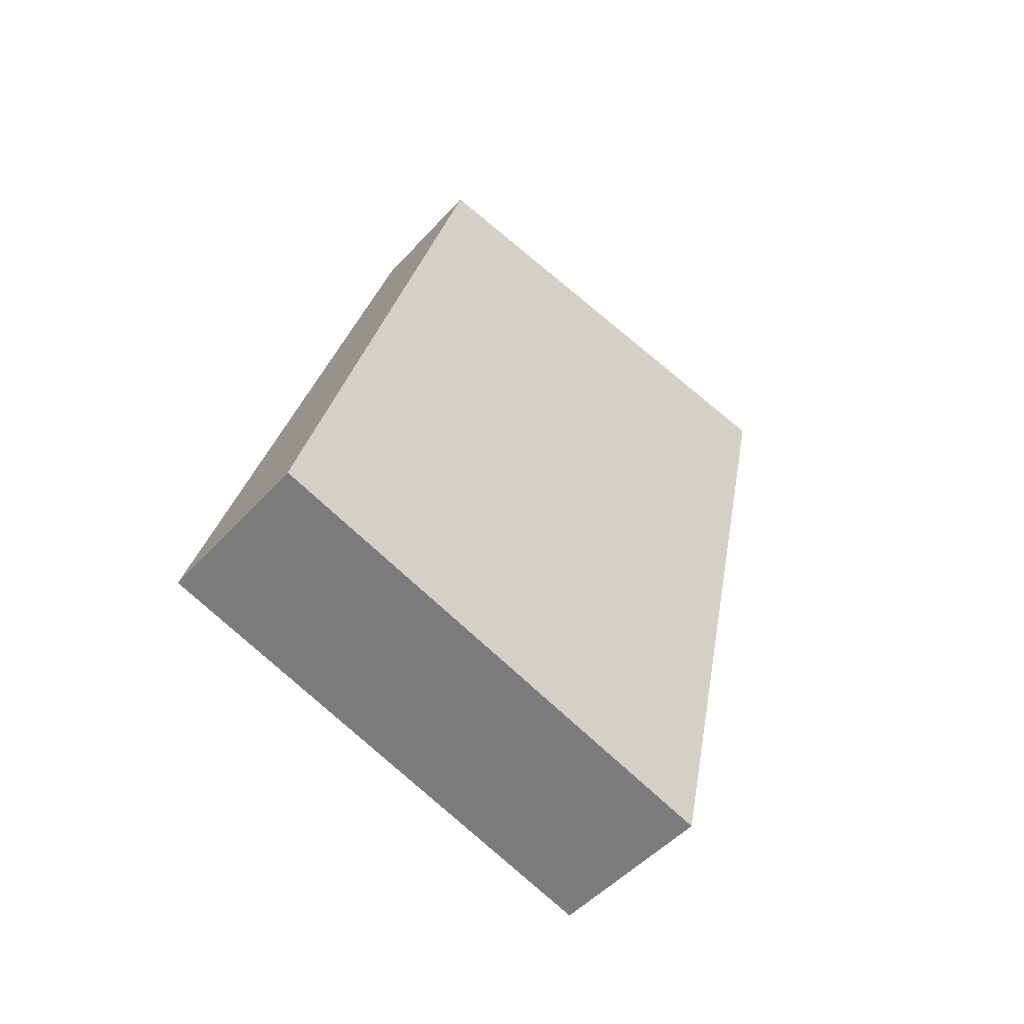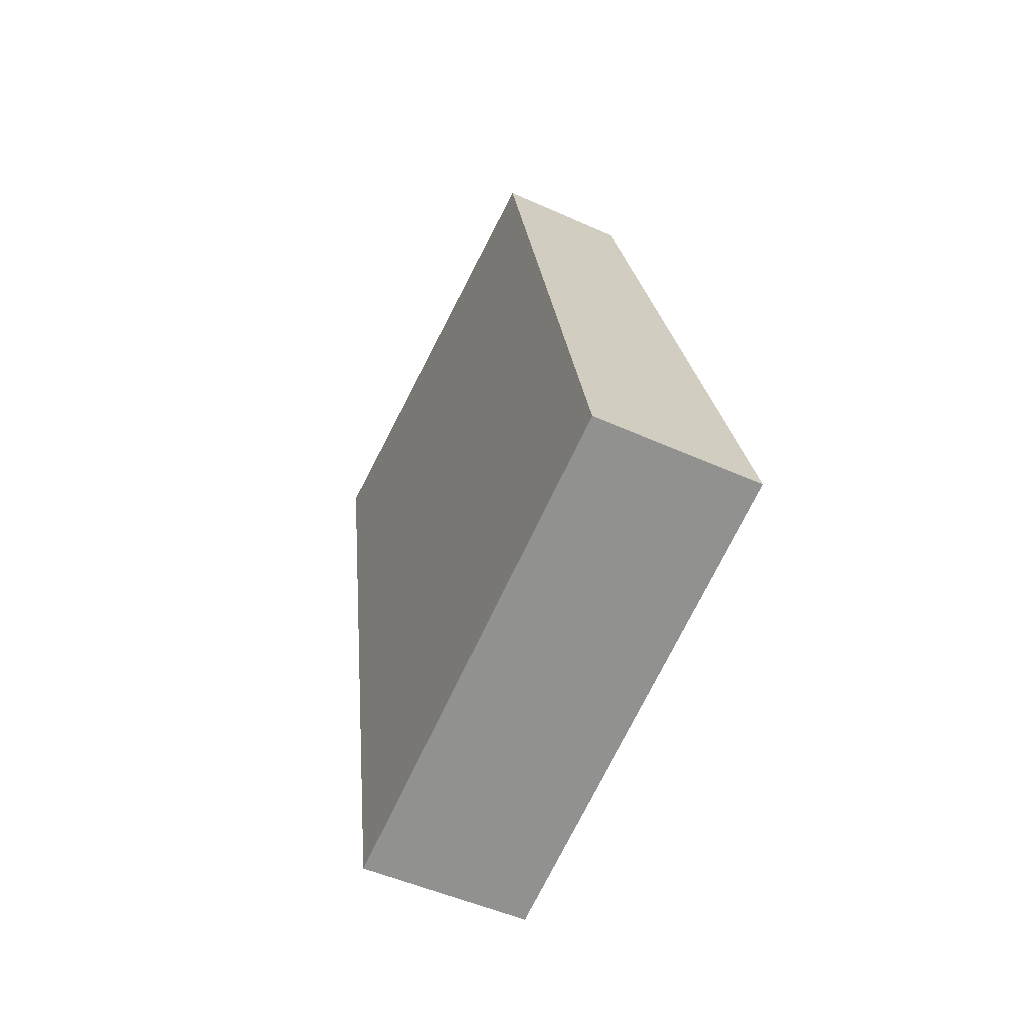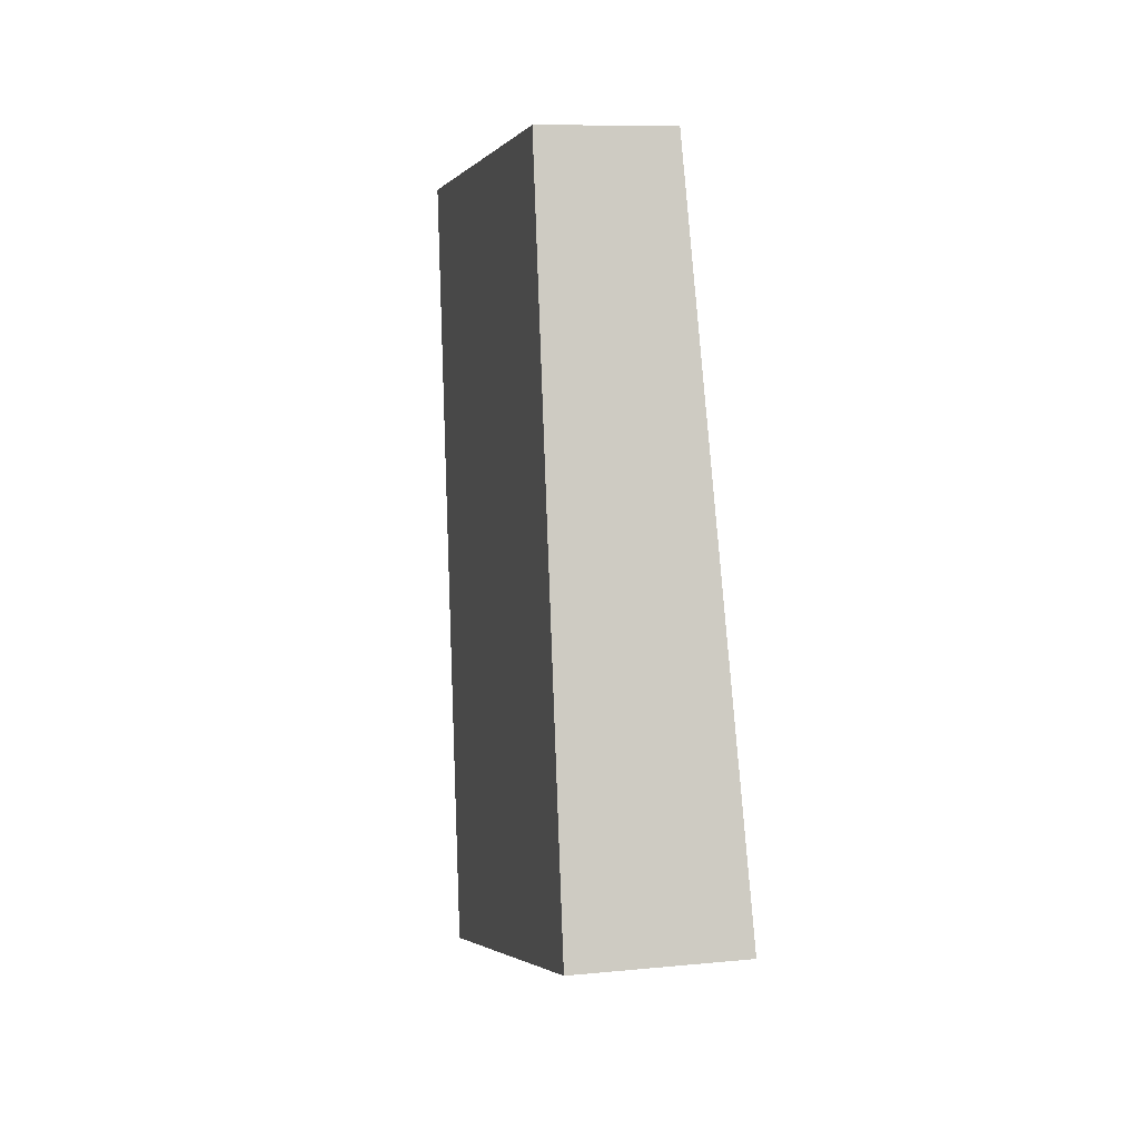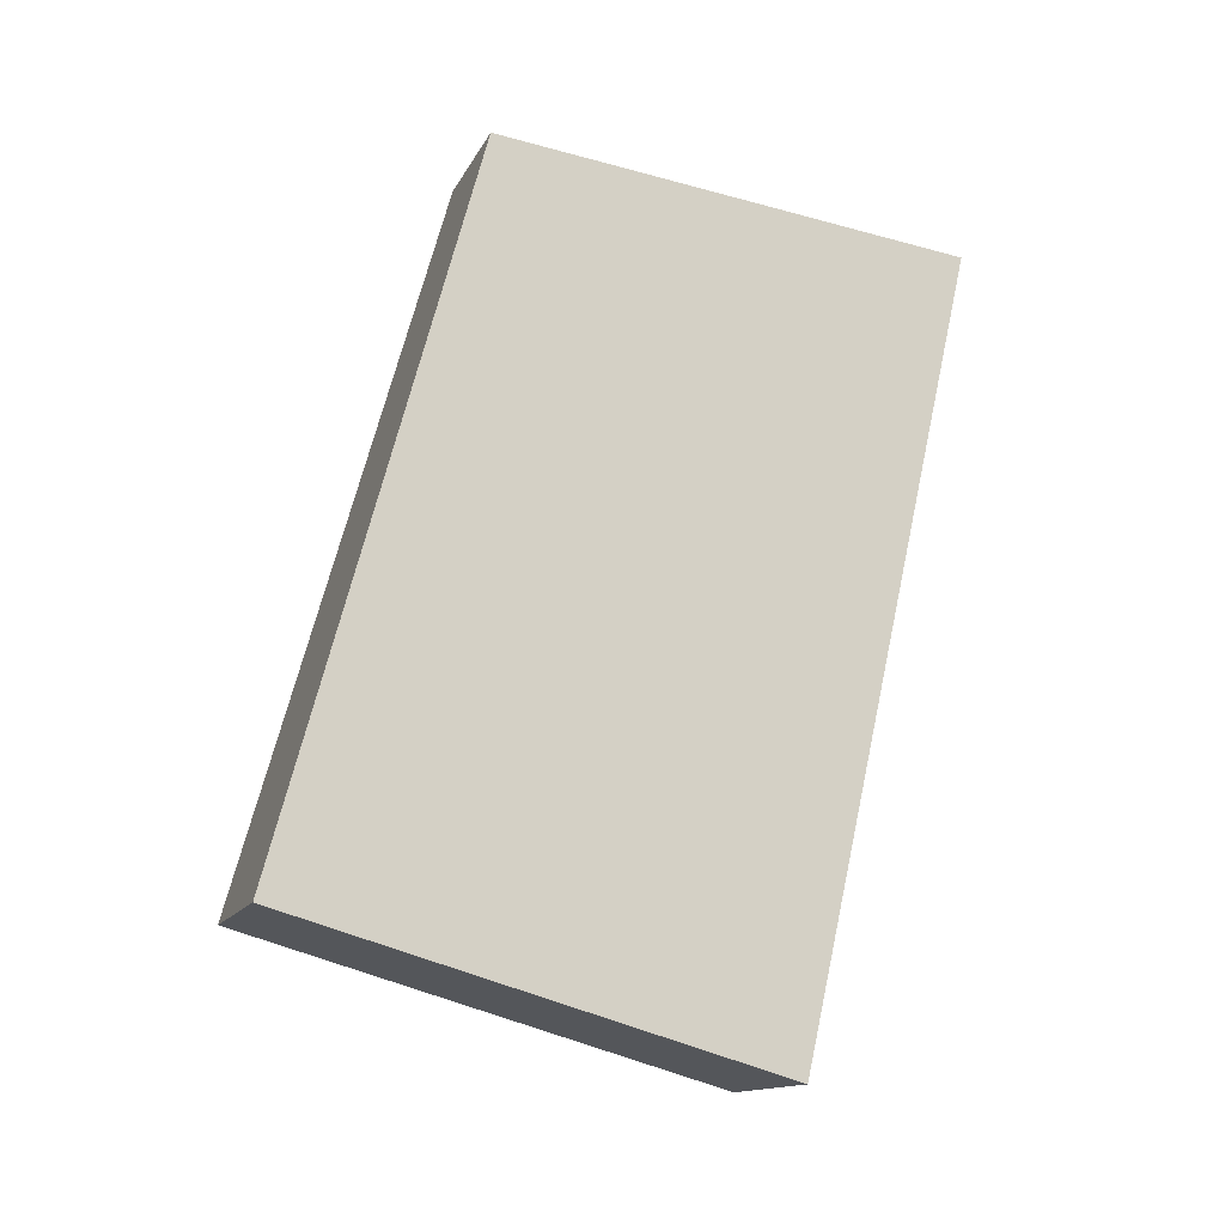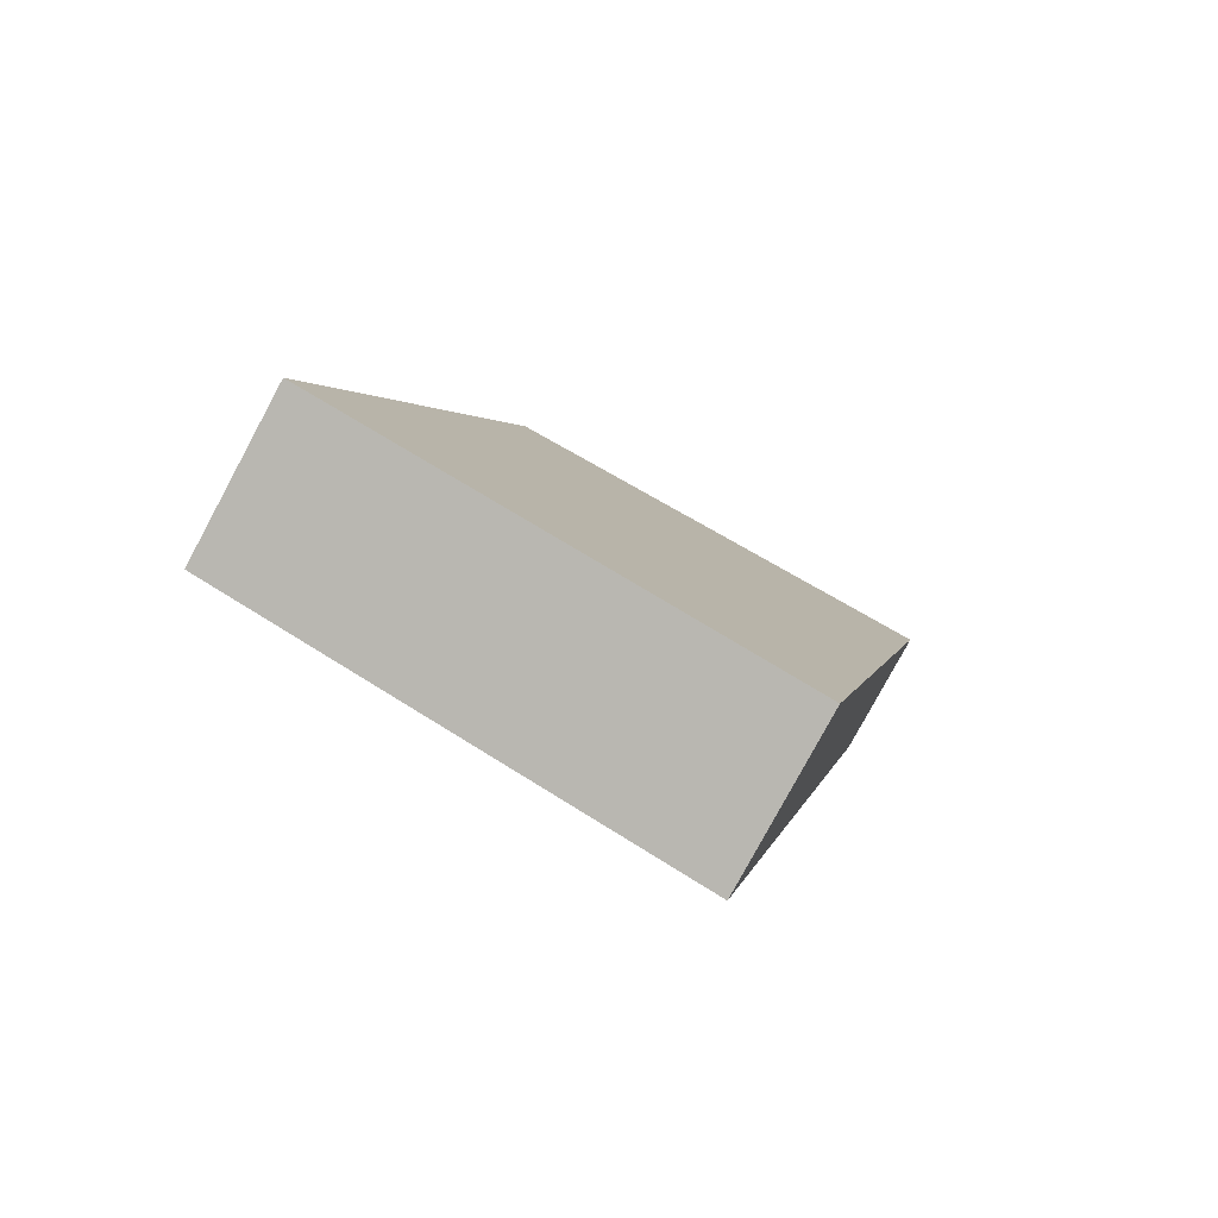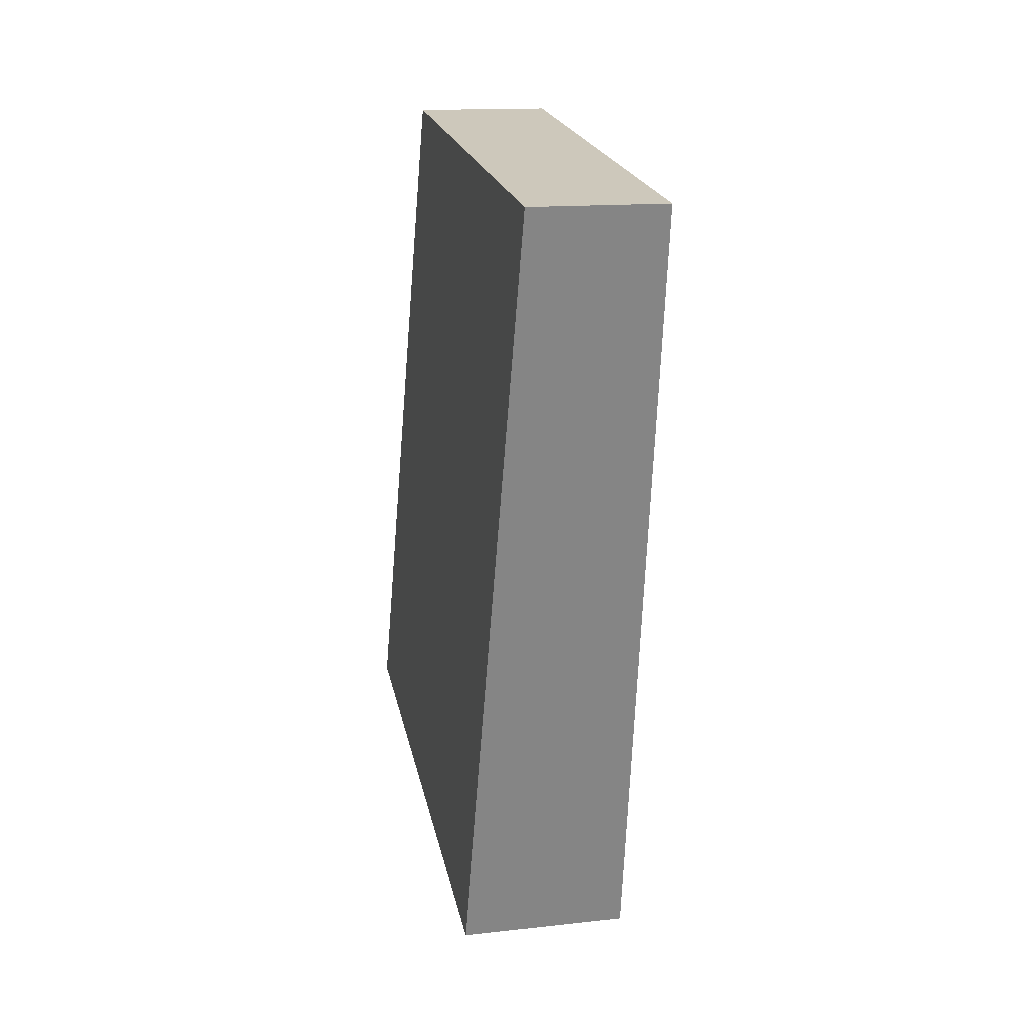
<metadata>
{"format":"obj","ext":"obj","renderer":"f3d","projection":"perspective","resolution":1024,"background":"white","views":[{"elev":-50.5,"azim":49.5,"up":"+Z"},{"elev":-51.2,"azim":-26.0,"up":"+Z"},{"elev":10.3,"azim":-13.6,"up":"+Z"},{"elev":-14.1,"azim":71.3,"up":"+Z"},{"elev":-79.8,"azim":61.6,"up":"+Z"},{"elev":14.8,"azim":166.7,"up":"+Z"}]}
</metadata>
<code>
g mag_vss_tochmash_6L24_9x39_10_LOD1
v -0.01191 -0.02182 -0.08137
v 0.01191 -0.02182 -0.08137
v 0.01191 0.04502 -0.1003
v -0.01191 0.04502 -0.1003
v -0.009371 0.005148 0.01744
v -0.009371 0.07101 0.009315
v 0.009371 0.07101 0.009315
v 0.009371 0.005148 0.01744
v -0.01191 -0.02182 -0.08137
v -0.009371 0.005148 0.01744
v 0.009371 0.005148 0.01744
v 0.01191 -0.02182 -0.08137
v 0.01191 -0.02182 -0.08137
v 0.009371 0.005148 0.01744
v 0.009371 0.07101 0.009315
v 0.01191 0.04502 -0.1003
v 0.01191 0.04502 -0.1003
v 0.009371 0.07101 0.009315
v -0.009371 0.07101 0.009315
v -0.01191 0.04502 -0.1003
v -0.01191 0.04502 -0.1003
v -0.009371 0.07101 0.009315
v -0.009371 0.005148 0.01744
v -0.01191 -0.02182 -0.08137
g mag_vss_tochmash_6L24_9x39_10_LOD1_0
f 3 2 1
f 4 3 1
f 7 6 5
f 8 7 5
f 11 10 9
f 12 11 9
f 15 14 13
f 16 15 13
f 19 18 17
f 20 19 17
f 23 22 21
f 24 23 21

</code>
